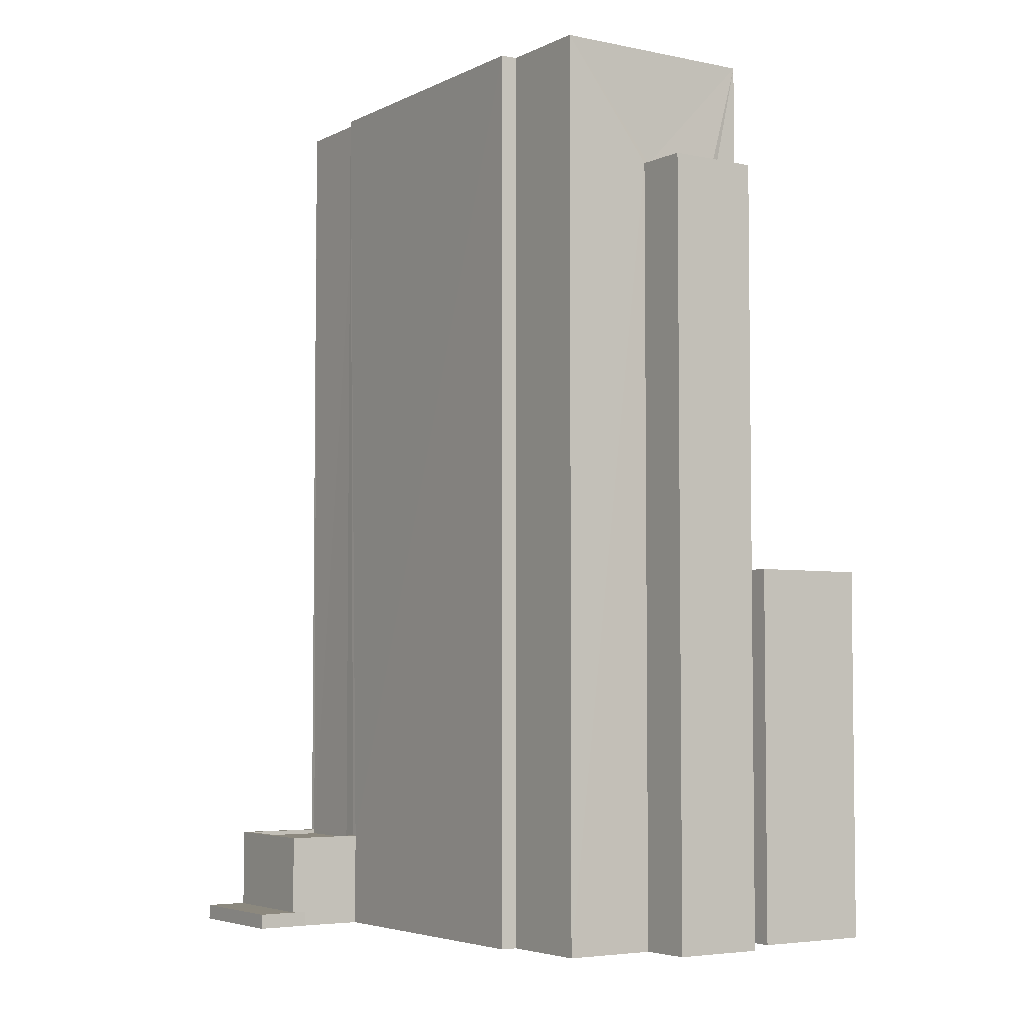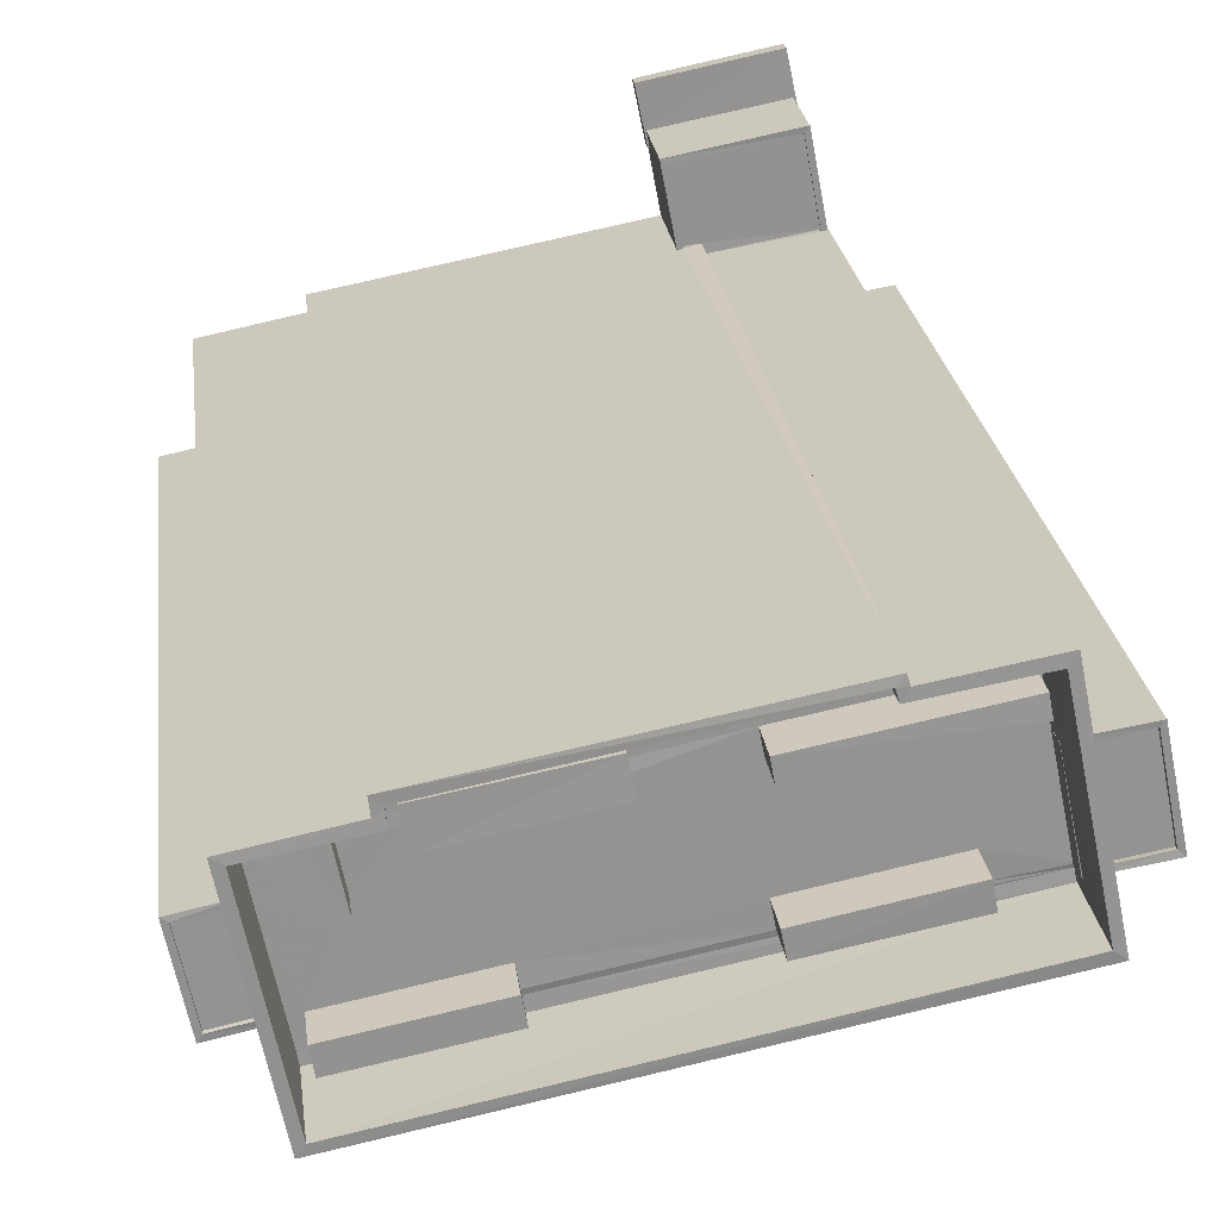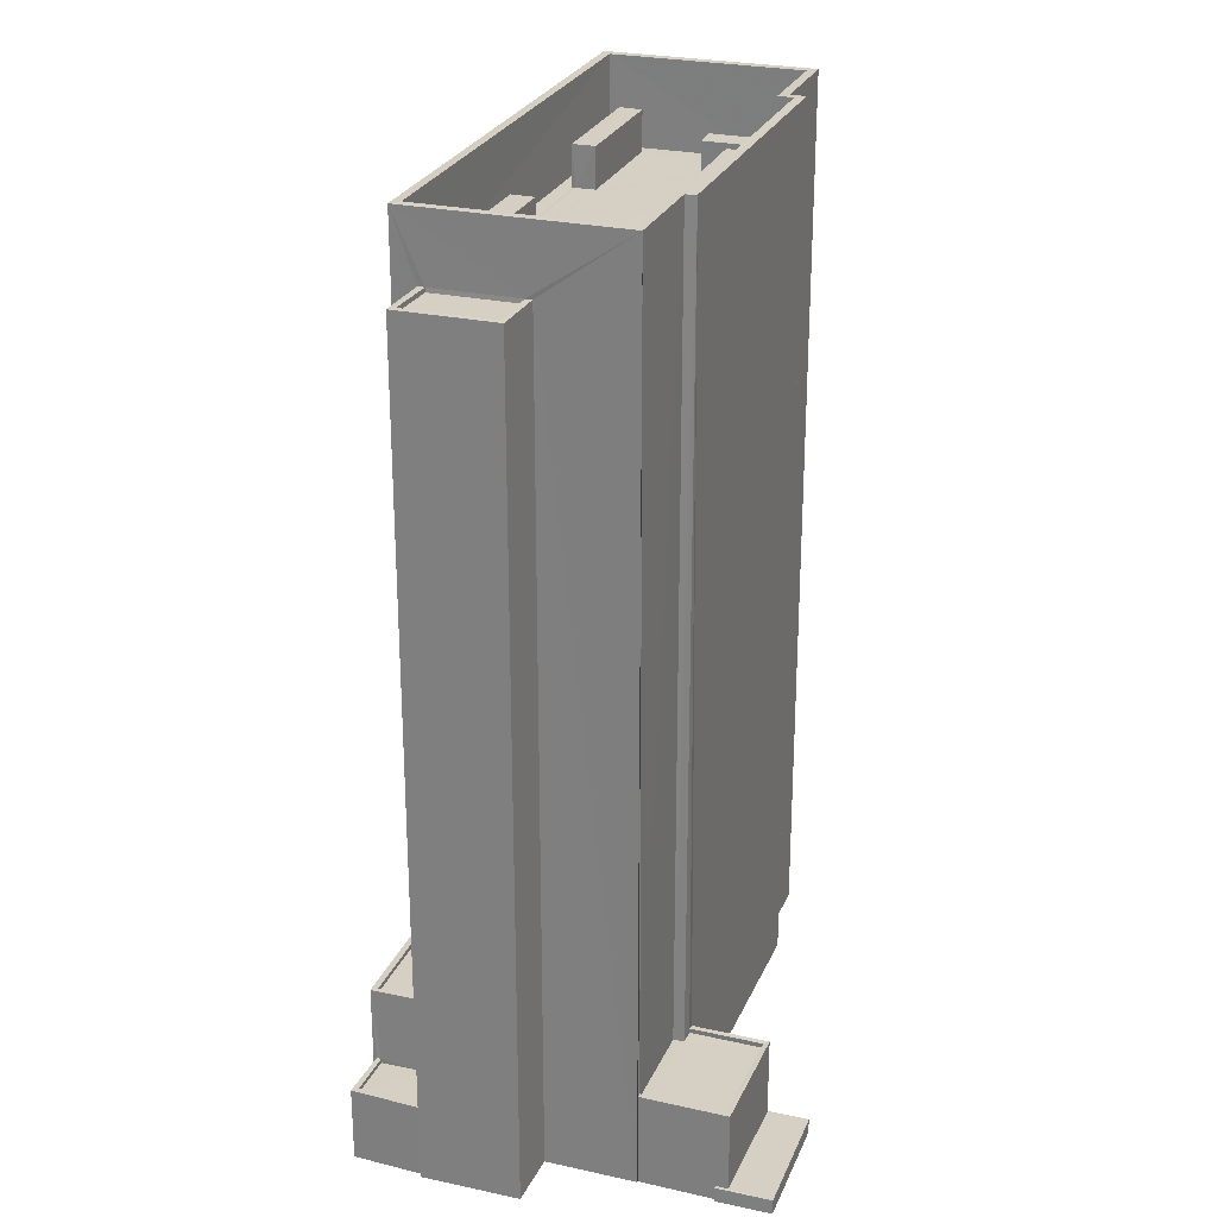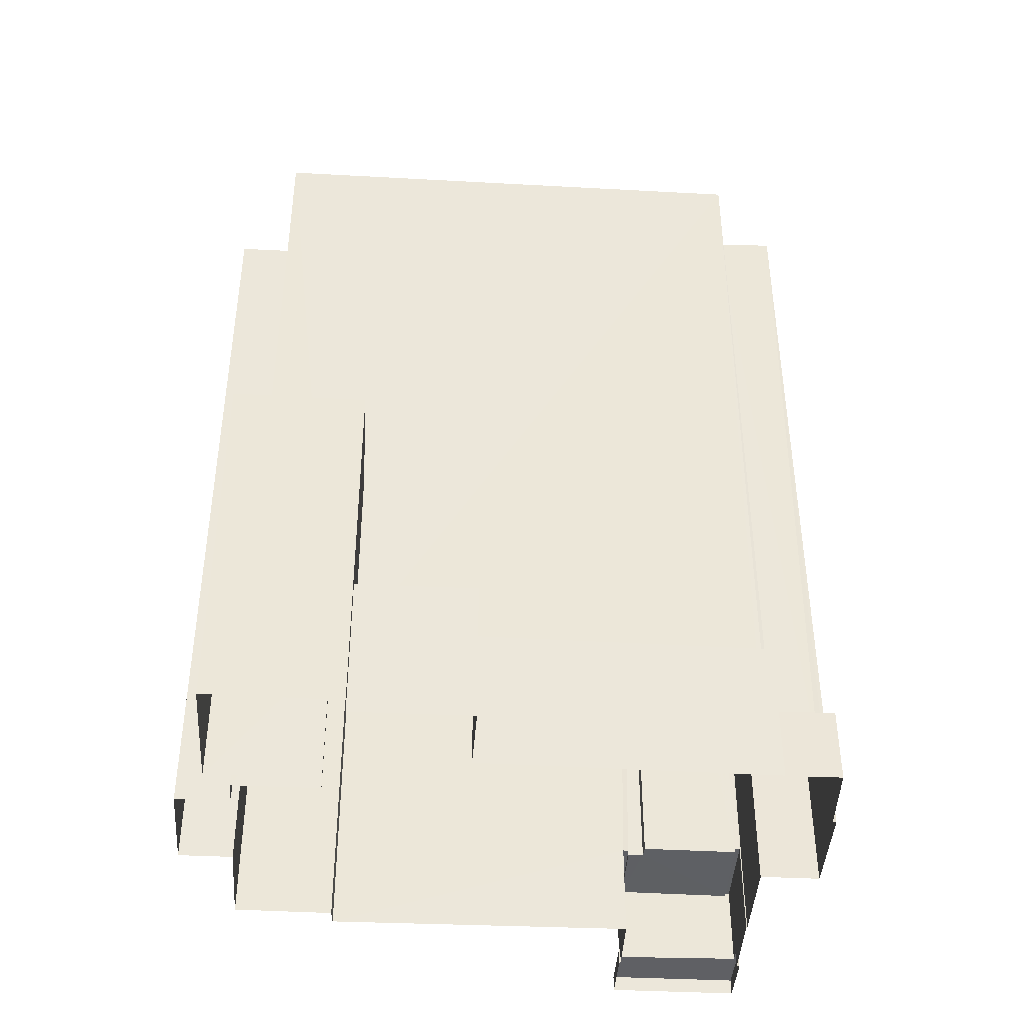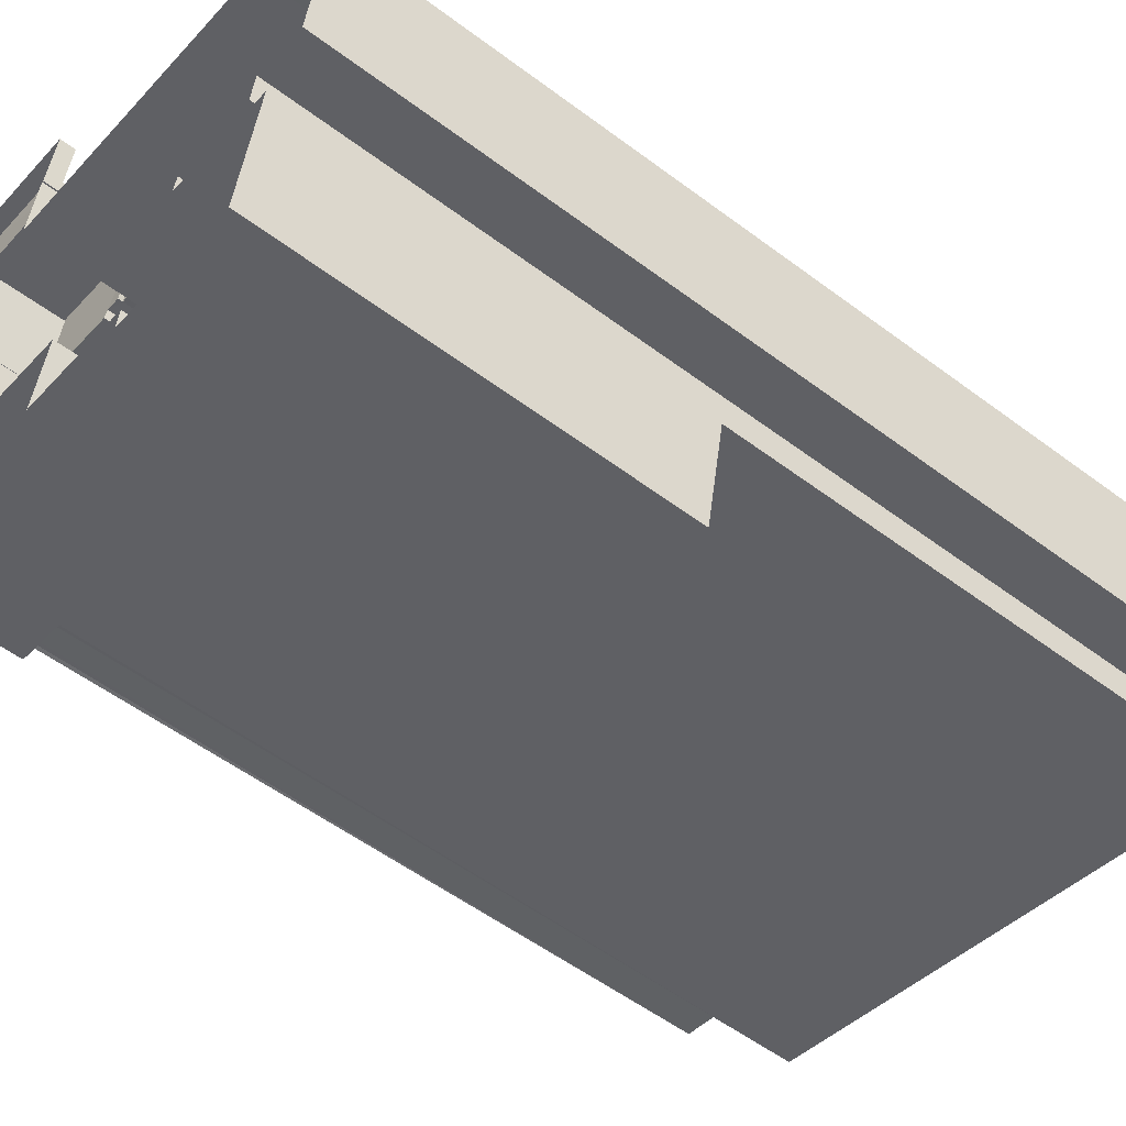
<metadata>
{"format":"obj","ext":"obj","renderer":"f3d","projection":"perspective","resolution":1024,"background":"white","views":[{"elev":-4.5,"azim":-112.6,"up":"+Z"},{"elev":23.8,"azim":-6.9,"up":"+Y"},{"elev":26.1,"azim":120.6,"up":"+Z"},{"elev":-42.8,"azim":7.6,"up":"+Z"},{"elev":-54.2,"azim":-128.6,"up":"+Y"}]}
</metadata>
<code>
v 1.232e+05 7.857e+05 16.83
v 1.232e+05 7.857e+05 16.83
v 1.232e+05 7.857e+05 16.83
v 1.232e+05 7.857e+05 16.83
v 1.232e+05 7.857e+05 16.83
v 1.232e+05 7.857e+05 16.83
v 1.232e+05 7.857e+05 16.83
v 1.232e+05 7.857e+05 16.83
v 1.232e+05 7.857e+05 16.83
v 1.232e+05 7.857e+05 16.83
v 1.232e+05 7.857e+05 16.83
v 1.232e+05 7.857e+05 16.83
v 1.232e+05 7.857e+05 16.83
v 1.232e+05 7.857e+05 16.83
v 1.232e+05 7.857e+05 16.83
v 1.232e+05 7.857e+05 16.83
v 1.232e+05 7.857e+05 16.83
v 1.232e+05 7.857e+05 16.83
v 1.232e+05 7.857e+05 16.83
v 1.232e+05 7.857e+05 16.83
v 1.232e+05 7.857e+05 16.83
v 1.232e+05 7.858e+05 16.83
v 1.232e+05 7.857e+05 16.83
v 1.232e+05 7.858e+05 16.83
v 1.232e+05 7.857e+05 16.83
v 1.232e+05 7.857e+05 16.83
v 1.232e+05 7.857e+05 16.83
v 1.232e+05 7.857e+05 16.83
v 1.232e+05 7.857e+05 16.83
v 1.232e+05 7.857e+05 16.83
v 1.232e+05 7.857e+05 16.83
v 1.232e+05 7.857e+05 16.83
v 1.232e+05 7.857e+05 65.34
v 1.232e+05 7.857e+05 65.34
v 1.232e+05 7.857e+05 65.34
v 1.232e+05 7.857e+05 65.34
v 1.232e+05 7.857e+05 63.02
v 1.232e+05 7.857e+05 63.02
v 1.232e+05 7.857e+05 63.02
v 1.232e+05 7.857e+05 63.02
v 1.232e+05 7.857e+05 63.02
v 1.232e+05 7.857e+05 63.02
v 1.232e+05 7.857e+05 63.02
v 1.232e+05 7.857e+05 63.02
v 1.232e+05 7.857e+05 63.02
v 1.232e+05 7.857e+05 63.02
v 1.232e+05 7.857e+05 63.02
v 1.232e+05 7.857e+05 63.02
v 1.232e+05 7.857e+05 63.02
v 1.232e+05 7.857e+05 63.02
v 1.232e+05 7.857e+05 63.02
v 1.232e+05 7.857e+05 63.02
v 1.232e+05 7.857e+05 63.02
v 1.232e+05 7.857e+05 63.02
v 1.232e+05 7.857e+05 63.02
v 1.232e+05 7.857e+05 63.02
v 1.232e+05 7.857e+05 63.02
v 1.232e+05 7.857e+05 63.02
v 1.232e+05 7.857e+05 63.02
v 1.232e+05 7.857e+05 63.02
v 1.232e+05 7.857e+05 63.02
v 1.232e+05 7.857e+05 63.02
v 1.232e+05 7.857e+05 63.02
v 1.232e+05 7.857e+05 63.02
v 1.232e+05 7.857e+05 63.02
v 1.232e+05 7.857e+05 63.02
v 1.232e+05 7.857e+05 63.02
v 1.232e+05 7.857e+05 63.02
v 1.232e+05 7.857e+05 63.02
v 1.232e+05 7.857e+05 63.02
v 1.232e+05 7.857e+05 63.02
v 1.232e+05 7.857e+05 63.02
v 1.232e+05 7.857e+05 63.02
v 1.232e+05 7.857e+05 63.02
v 1.232e+05 7.857e+05 63.02
v 1.232e+05 7.857e+05 63.02
v 1.232e+05 7.857e+05 63.02
v 1.232e+05 7.857e+05 63.02
v 1.232e+05 7.857e+05 68.02
v 1.232e+05 7.857e+05 68.02
v 1.232e+05 7.857e+05 68.02
v 1.232e+05 7.857e+05 68.02
v 1.232e+05 7.857e+05 68.02
v 1.232e+05 7.857e+05 68.02
v 1.232e+05 7.857e+05 68.02
v 1.232e+05 7.857e+05 68.02
v 1.232e+05 7.857e+05 68.02
v 1.232e+05 7.857e+05 68.02
v 1.232e+05 7.857e+05 68.02
v 1.232e+05 7.857e+05 68.02
v 1.232e+05 7.857e+05 68.02
v 1.232e+05 7.857e+05 68.02
v 1.232e+05 7.857e+05 68.02
v 1.232e+05 7.857e+05 68.02
v 1.232e+05 7.857e+05 64.68
v 1.232e+05 7.857e+05 64.68
v 1.232e+05 7.857e+05 64.68
v 1.232e+05 7.857e+05 64.68
v 1.232e+05 7.857e+05 65.13
v 1.232e+05 7.857e+05 65.12
v 1.232e+05 7.857e+05 65.13
v 1.232e+05 7.857e+05 65.13
v 1.232e+05 7.857e+05 64.3
v 1.232e+05 7.857e+05 64.3
v 1.232e+05 7.857e+05 64.3
v 1.232e+05 7.857e+05 64.3
v 1.232e+05 7.857e+05 64.3
v 1.232e+05 7.857e+05 64.3
v 1.232e+05 7.857e+05 64.3
v 1.232e+05 7.857e+05 64.3
v 1.232e+05 7.857e+05 64.3
v 1.232e+05 7.857e+05 64.3
v 1.232e+05 7.857e+05 64.3
v 1.232e+05 7.857e+05 64.3
v 1.232e+05 7.857e+05 64.05
v 1.232e+05 7.857e+05 64.05
v 1.232e+05 7.857e+05 64.05
v 1.232e+05 7.857e+05 64.05
v 1.232e+05 7.857e+05 65.33
v 1.232e+05 7.857e+05 65.33
v 1.232e+05 7.857e+05 65.33
v 1.232e+05 7.857e+05 65.33
v 1.232e+05 7.857e+05 65.33
v 1.232e+05 7.857e+05 65.33
v 1.232e+05 7.857e+05 65.33
v 1.232e+05 7.857e+05 65.33
v 1.232e+05 7.857e+05 17.68
v 1.232e+05 7.857e+05 17.68
v 1.232e+05 7.857e+05 17.68
v 1.232e+05 7.858e+05 17.68
v 1.232e+05 7.857e+05 17.68
v 1.232e+05 7.858e+05 17.68
v 1.232e+05 7.857e+05 17.68
v 1.232e+05 7.857e+05 17.68
v 1.232e+05 7.857e+05 22.2
v 1.232e+05 7.857e+05 22.2
v 1.232e+05 7.857e+05 22.2
v 1.232e+05 7.857e+05 22.2
v 1.232e+05 7.857e+05 22.2
v 1.232e+05 7.857e+05 22.2
v 1.232e+05 7.857e+05 22.2
v 1.232e+05 7.857e+05 22.2
v 1.232e+05 7.857e+05 21.95
v 1.232e+05 7.857e+05 21.95
v 1.232e+05 7.857e+05 21.95
v 1.232e+05 7.857e+05 21.95
v 1.232e+05 7.857e+05 21.95
v 1.232e+05 7.857e+05 21.95
v 1.232e+05 7.857e+05 61.16
v 1.232e+05 7.857e+05 61.17
v 1.232e+05 7.857e+05 61.16
v 1.232e+05 7.857e+05 61.17
v 1.232e+05 7.857e+05 61.42
v 1.232e+05 7.857e+05 61.42
v 1.232e+05 7.857e+05 61.42
v 1.232e+05 7.857e+05 61.42
v 1.232e+05 7.857e+05 61.41
v 1.232e+05 7.857e+05 61.41
v 1.232e+05 7.857e+05 61.41
v 1.232e+05 7.857e+05 61.41
v 1.232e+05 7.857e+05 20.81
v 1.232e+05 7.857e+05 20.81
v 1.232e+05 7.857e+05 20.81
v 1.232e+05 7.857e+05 20.81
v 1.232e+05 7.857e+05 20.81
v 1.232e+05 7.857e+05 20.81
v 1.232e+05 7.857e+05 21.06
v 1.232e+05 7.857e+05 21.06
v 1.232e+05 7.857e+05 21.06
v 1.232e+05 7.857e+05 21.06
v 1.232e+05 7.857e+05 21.06
v 1.232e+05 7.857e+05 21.06
v 1.232e+05 7.857e+05 25.07
v 1.232e+05 7.857e+05 25.07
v 1.232e+05 7.857e+05 25.07
v 1.232e+05 7.857e+05 25.07
v 1.232e+05 7.857e+05 25.07
v 1.232e+05 7.857e+05 25.07
v 1.232e+05 7.857e+05 25.07
v 1.232e+05 7.857e+05 25.07
v 1.232e+05 7.857e+05 25.32
v 1.232e+05 7.857e+05 25.32
v 1.232e+05 7.857e+05 25.32
v 1.232e+05 7.857e+05 25.32
v 1.232e+05 7.857e+05 25.32
v 1.232e+05 7.857e+05 25.32
v 1.232e+05 7.857e+05 25.32
v 1.232e+05 7.857e+05 25.32
v 1.232e+05 7.857e+05 25.32
v 1.232e+05 7.857e+05 25.32
v 1.232e+05 7.857e+05 25.32
v 1.232e+05 7.857e+05 25.32
v 1.232e+05 7.857e+05 25.32
v 1.232e+05 7.857e+05 25.32
v 1.232e+05 7.857e+05 38.32
v 1.232e+05 7.857e+05 38.32
v 1.232e+05 7.857e+05 38.32
v 1.232e+05 7.857e+05 38.32
v 1.232e+05 7.857e+05 38.07
v 1.232e+05 7.857e+05 38.07
v 1.232e+05 7.857e+05 38.07
v 1.232e+05 7.857e+05 38.07
v 1.232e+05 7.857e+05 38.32
v 1.232e+05 7.857e+05 38.32
v 1.232e+05 7.857e+05 38.32
v 1.232e+05 7.857e+05 38.32
f 1 2 3
f 1 4 5
f 6 3 7
f 8 9 10
f 11 4 12
f 13 14 12
f 15 16 13
f 9 17 18
f 8 19 9
f 20 21 19
f 22 23 24
f 22 25 23
f 4 6 17
f 24 26 27
f 28 29 21
f 30 31 32
f 15 13 31
f 23 29 26
f 23 32 29
f 6 1 3
f 4 1 6
f 4 31 12
f 13 12 31
f 19 17 9
f 21 17 19
f 24 23 26
f 21 4 17
f 29 4 21
f 32 31 29
f 29 31 4
f 33 34 35
f 36 33 35
f 37 38 39
f 40 41 42
f 42 38 43
f 44 45 41
f 39 46 37
f 47 40 48
f 40 43 48
f 49 50 51
f 52 51 45
f 53 50 49
f 43 38 37
f 52 44 54
f 40 44 41
f 49 51 52
f 40 42 43
f 44 52 45
f 55 56 57
f 58 59 60
f 61 53 62
f 62 63 61
f 56 63 57
f 39 60 59
f 62 53 49
f 64 65 66
f 57 67 68
f 64 68 65
f 46 39 69
f 65 70 59
f 71 52 54
f 47 48 72
f 71 72 65
f 67 52 71
f 57 62 67
f 70 69 59
f 72 48 70
f 57 63 62
f 59 69 39
f 71 68 67
f 68 71 65
f 72 70 65
f 73 74 75
f 55 73 56
f 74 64 76
f 76 64 66
f 55 64 74
f 55 74 73
f 76 77 74
f 77 76 78
f 60 78 58
f 78 76 58
f 79 80 81
f 82 79 81
f 79 83 80
f 79 84 83
f 85 86 83
f 84 85 83
f 87 88 85
f 85 88 86
f 81 89 82
f 89 90 82
f 91 92 93
f 88 94 91
f 88 87 94
f 93 92 89
f 94 92 91
f 92 90 89
f 95 96 97
f 98 95 97
f 99 100 101
f 102 99 101
f 103 104 105
f 106 103 105
f 107 108 109
f 108 110 109
f 111 112 113
f 113 112 114
f 109 110 114
f 112 109 114
f 115 116 117
f 118 115 117
f 119 120 121
f 119 122 120
f 123 124 125
f 123 126 124
f 127 128 129
f 129 128 130
f 131 132 133
f 134 131 133
f 128 132 130
f 133 132 128
f 135 136 137
f 138 139 140
f 139 141 140
f 142 136 135
f 141 136 142
f 141 139 136
f 143 144 145
f 146 145 147
f 147 145 148
f 145 144 148
f 149 150 151
f 149 152 150
f 153 154 155
f 155 154 156
f 157 158 159
f 160 154 153
f 157 160 158
f 160 157 154
f 161 162 163
f 164 163 165
f 165 163 166
f 163 162 166
f 167 168 169
f 169 168 170
f 167 171 168
f 170 168 172
f 173 174 175
f 176 173 175
f 177 176 178
f 175 179 180
f 178 175 180
f 178 176 175
f 181 182 183
f 184 182 181
f 181 185 186
f 186 187 188
f 184 181 186
f 188 187 189
f 189 187 190
f 186 185 187
f 191 192 193
f 191 194 192
f 195 196 197
f 198 195 197
f 199 200 201
f 199 202 200
f 195 203 196
f 197 204 205
f 198 197 205
f 205 204 203
f 206 203 195
f 205 203 206
f 62 36 35
f 62 49 36
f 62 35 34
f 67 62 34
f 67 34 33
f 52 67 33
f 33 49 52
f 33 36 49
f 53 61 105
f 50 53 82
f 74 104 75
f 82 105 79
f 105 104 79
f 77 104 74
f 79 104 77
f 105 82 53
f 84 77 78
f 84 79 77
f 38 85 39
f 60 39 84
f 60 84 78
f 39 85 84
f 85 38 42
f 87 85 42
f 94 42 41
f 94 87 42
f 94 41 45
f 92 94 45
f 92 45 51
f 90 92 51
f 90 51 50
f 82 90 50
f 28 140 29
f 146 138 145
f 138 93 145
f 91 140 28
f 93 140 91
f 93 138 140
f 19 155 20
f 155 86 20
f 156 83 86
f 18 158 9
f 83 158 18
f 156 152 149
f 86 155 156
f 159 156 149
f 159 158 83
f 83 156 159
f 161 163 182
f 17 193 18
f 163 80 182
f 18 193 83
f 192 80 83
f 178 180 192
f 193 192 83
f 182 80 183
f 180 183 192
f 183 80 192
f 86 21 20
f 86 88 21
f 91 28 21
f 88 91 21
f 144 143 137
f 32 135 30
f 143 89 137
f 30 135 81
f 137 89 81
f 135 137 81
f 31 30 113
f 164 108 163
f 163 108 80
f 30 81 113
f 81 80 111
f 115 118 111
f 113 81 111
f 107 115 111
f 107 80 108
f 80 107 111
f 143 145 93
f 89 143 93
f 70 97 96
f 69 70 96
f 96 95 46
f 96 46 69
f 95 37 46
f 43 95 98
f 43 37 95
f 98 97 48
f 98 48 43
f 97 70 48
f 101 100 54
f 101 54 44
f 100 71 54
f 71 100 99
f 72 71 99
f 99 102 47
f 99 47 72
f 102 40 47
f 44 102 101
f 44 40 102
f 104 103 73
f 75 104 73
f 103 106 56
f 103 56 73
f 106 63 56
f 61 63 106
f 105 61 106
f 164 171 108
f 108 171 110
f 110 167 16
f 171 164 165
f 16 167 13
f 171 167 110
f 114 110 16
f 15 114 16
f 15 113 114
f 15 31 113
f 111 117 112
f 111 118 117
f 112 117 116
f 109 112 116
f 107 109 116
f 115 107 116
f 121 64 119
f 121 68 64
f 121 57 68
f 121 120 57
f 55 120 122
f 55 57 120
f 55 122 119
f 64 55 119
f 58 123 125
f 59 58 125
f 65 125 124
f 65 59 125
f 124 126 66
f 124 66 65
f 126 76 66
f 123 58 76
f 126 123 76
f 130 24 27
f 129 130 27
f 130 22 24
f 130 132 22
f 132 131 25
f 22 132 25
f 127 129 27
f 26 127 27
f 23 25 131
f 134 23 131
f 133 142 134
f 23 134 32
f 32 134 135
f 134 142 135
f 141 127 140
f 140 127 29
f 141 128 127
f 29 127 26
f 133 141 142
f 133 128 141
f 146 147 139
f 138 146 139
f 139 147 148
f 136 139 148
f 136 148 144
f 137 136 144
f 156 154 150
f 152 156 150
f 159 151 157
f 159 149 151
f 154 151 150
f 154 157 151
f 9 160 10
f 9 158 160
f 153 8 10
f 160 153 10
f 19 8 153
f 155 19 153
f 168 166 162
f 172 168 162
f 171 166 168
f 171 165 166
f 167 169 14
f 13 167 14
f 14 169 170
f 12 14 170
f 6 193 17
f 6 191 193
f 162 161 172
f 12 170 11
f 161 182 172
f 11 170 184
f 172 182 184
f 170 172 184
f 186 4 11
f 184 186 11
f 186 5 4
f 186 188 5
f 189 5 188
f 189 1 5
f 183 179 181
f 183 180 179
f 185 179 175
f 185 181 179
f 185 175 174
f 187 185 174
f 173 187 174
f 173 190 187
f 177 178 192
f 194 177 192
f 194 204 176
f 204 191 203
f 203 191 7
f 177 194 176
f 7 191 6
f 204 194 191
f 196 3 2
f 197 196 2
f 203 7 3
f 196 203 3
f 173 176 190
f 1 189 2
f 176 204 190
f 2 189 197
f 190 204 197
f 189 190 197
f 199 205 202
f 199 198 205
f 195 199 201
f 195 198 199
f 206 201 200
f 206 195 201
f 202 206 200
f 202 205 206

</code>
